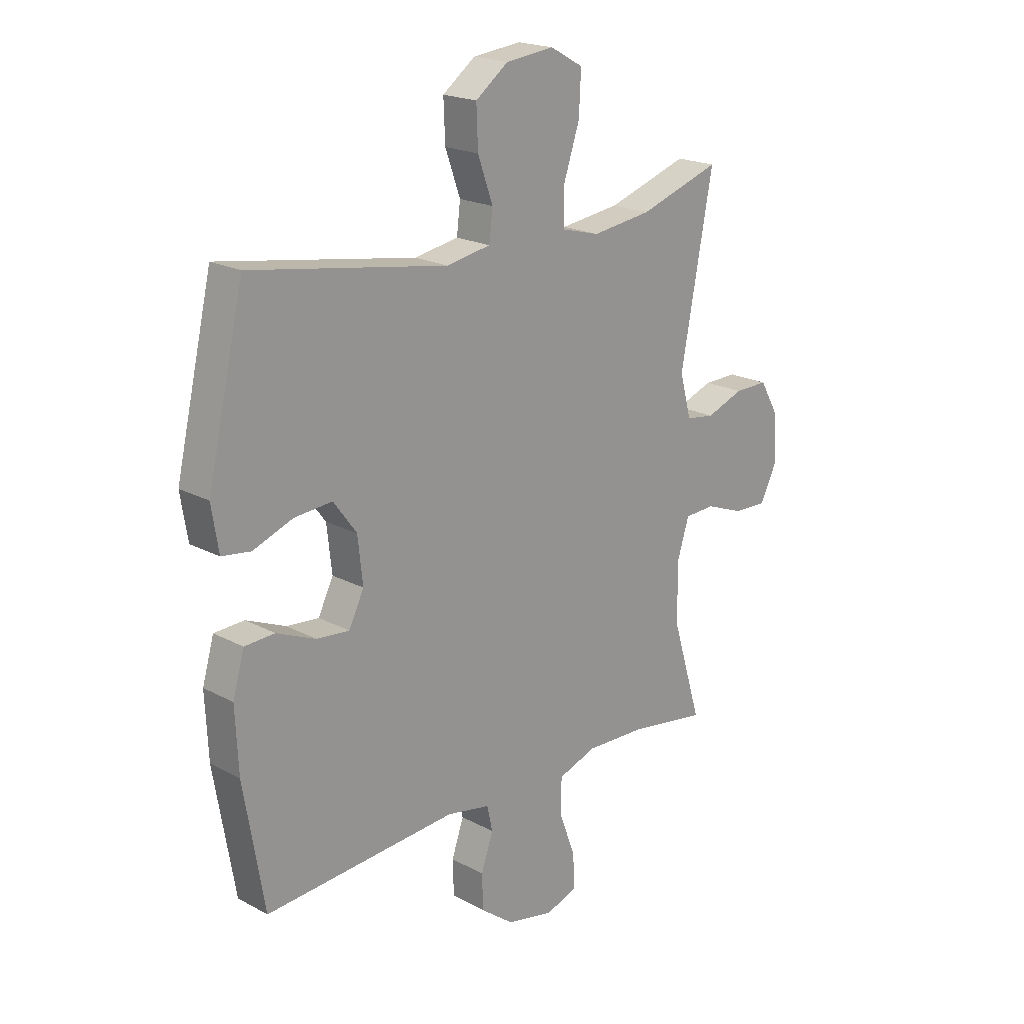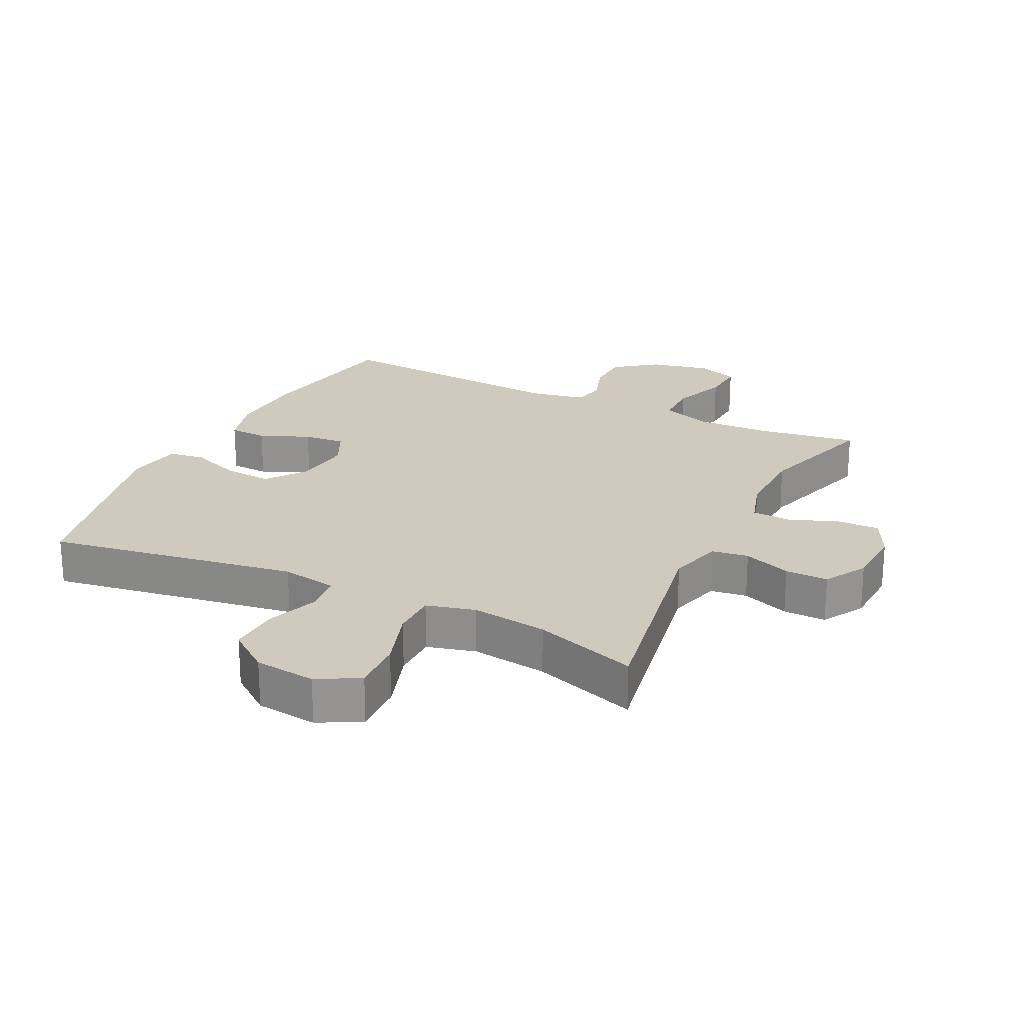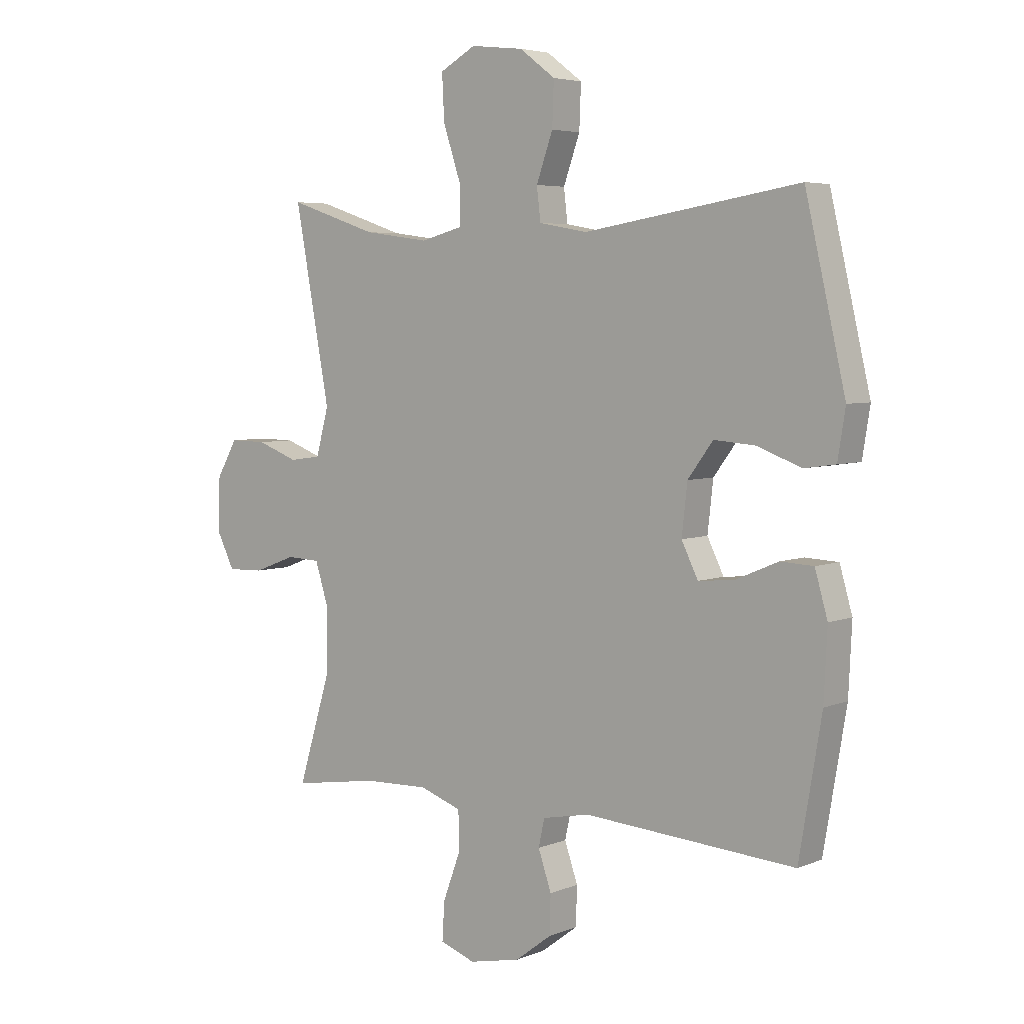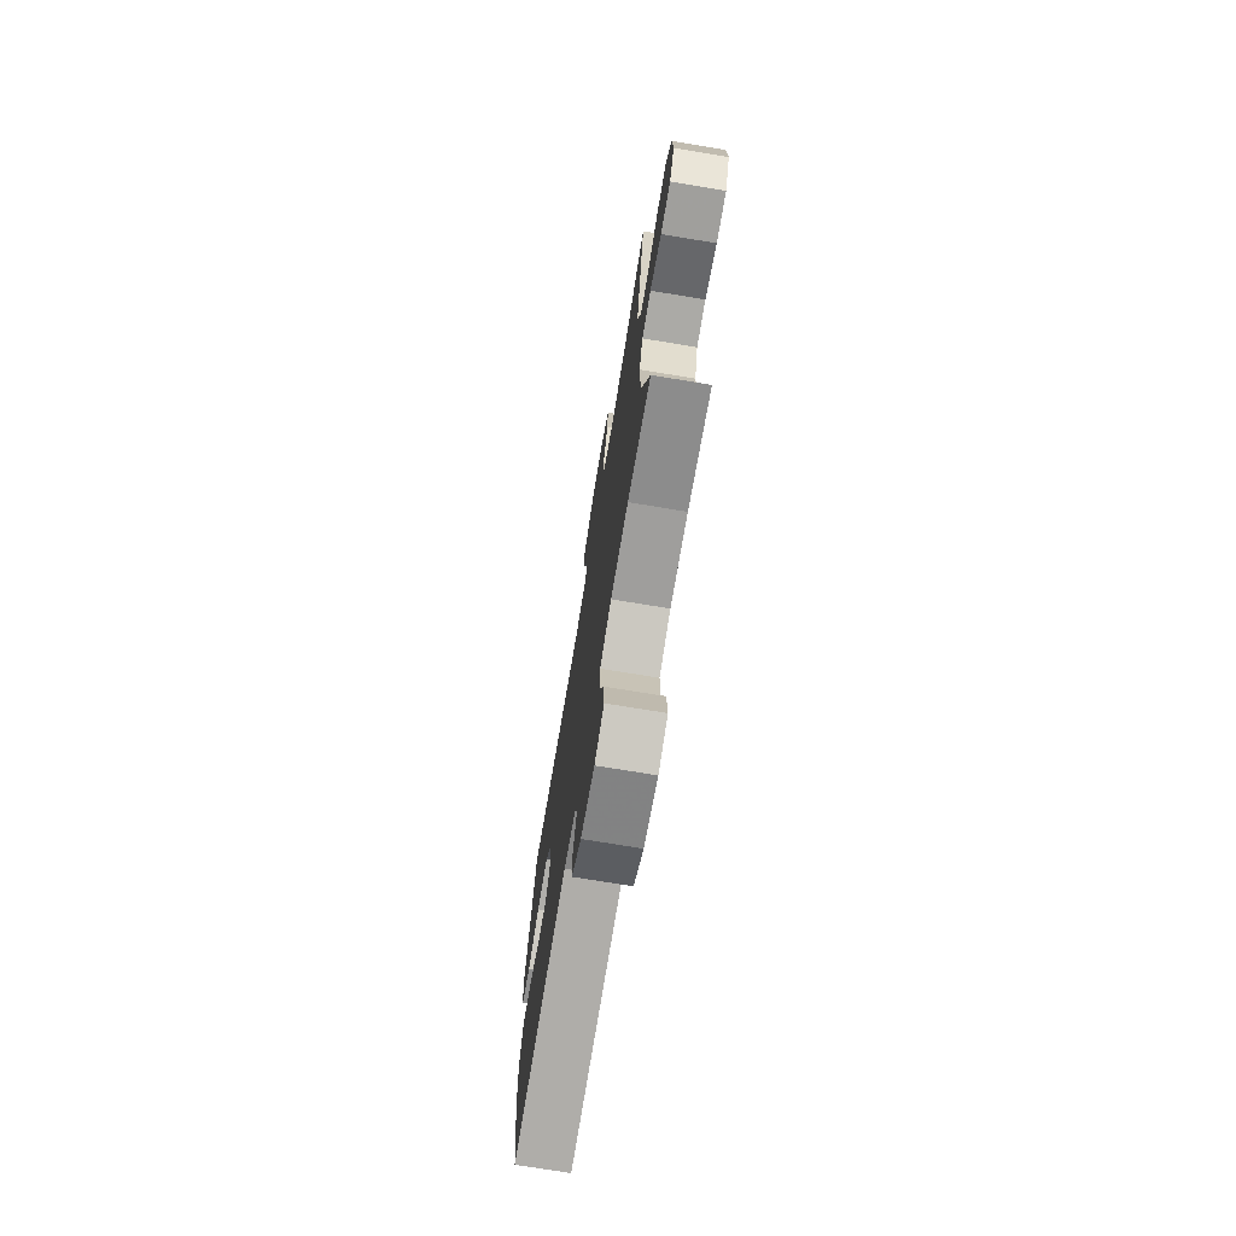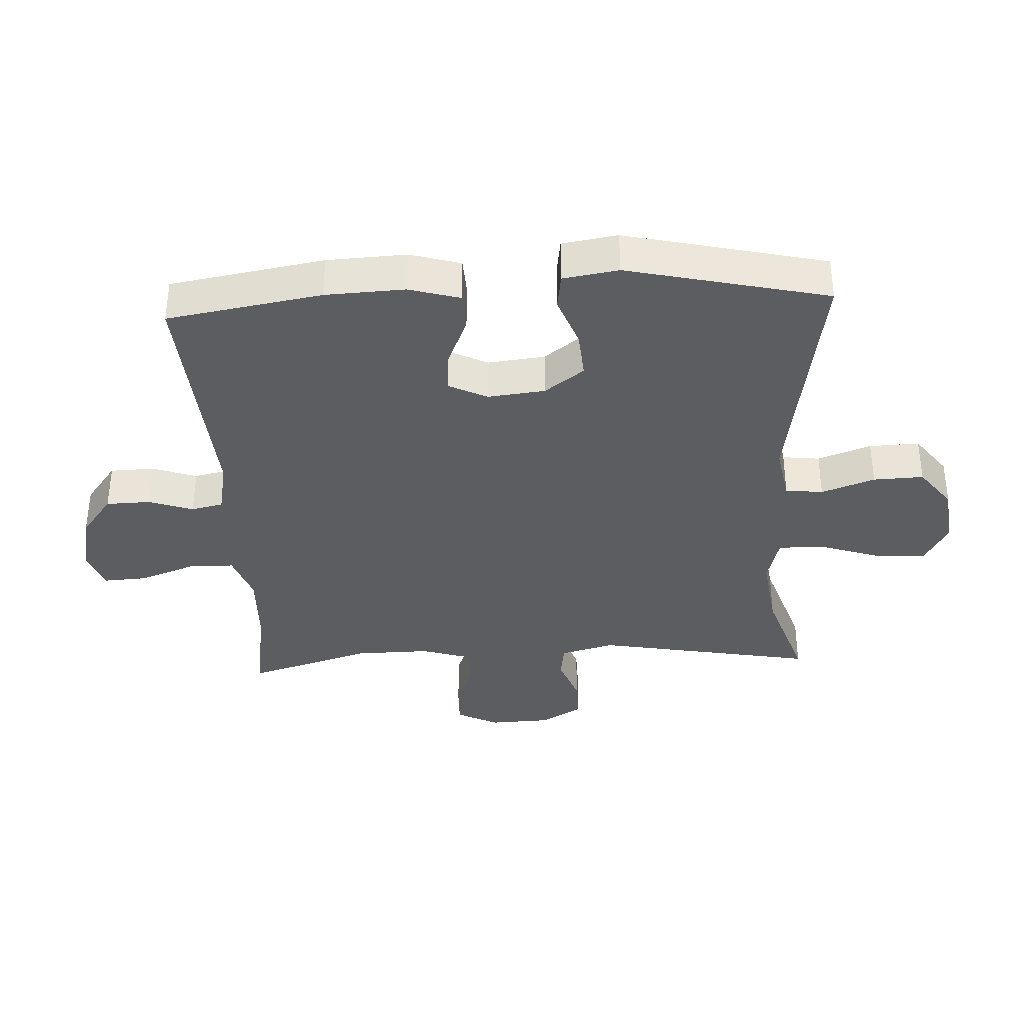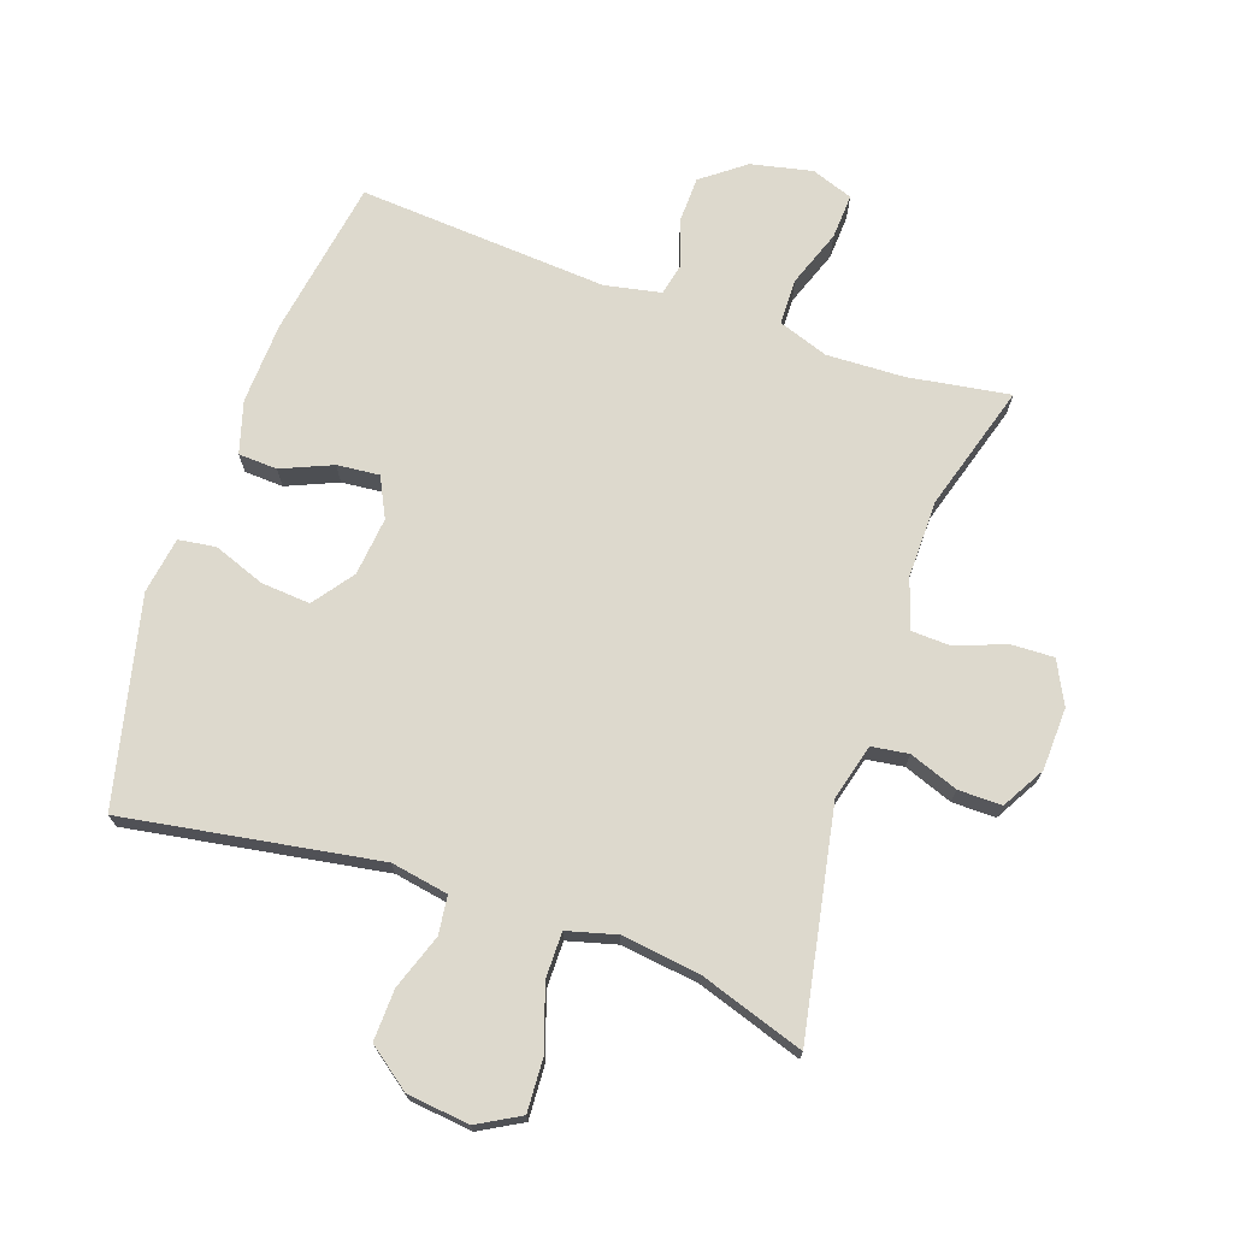
<metadata>
{"format":"obj","ext":"obj","renderer":"f3d","projection":"perspective","resolution":1024,"background":"white","views":[{"elev":20.0,"azim":-45.5,"up":"+Z"},{"elev":23.0,"azim":26.3,"up":"+Y"},{"elev":4.9,"azim":-141.5,"up":"+Z"},{"elev":-73.0,"azim":80.6,"up":"+Z"},{"elev":-36.3,"azim":-87.1,"up":"+Y"},{"elev":72.0,"azim":18.9,"up":"+Y"}]}
</metadata>
<code>
v -0.5 0.07 0.5
v -0.109 0.07 0.437
v -0.021 0.07 0.453
v -0.014 0.07 0.512
v -0.044 0.07 0.596
v -0.047 0.07 0.675
v 0.018 0.07 0.724
v 0.114 0.07 0.735
v 0.179 0.07 0.699
v 0.175 0.07 0.617
v 0.143 0.07 0.521
v 0.143 0.07 0.45
v 0.219 0.07 0.43
v 0.338 0.07 0.446
v 0.5 0.07 0.5
v 0.436 0.07 0.154
v 0.459 0.07 0.069
v 0.516 0.07 0.061
v 0.591 0.07 0.089
v 0.658 0.07 0.09
v 0.696 0.07 0.024
v 0.7 0.07 -0.072
v 0.667 0.07 -0.138
v 0.601 0.07 -0.136
v 0.524 0.07 -0.107
v 0.463 0.07 -0.11
v 0.439 0.07 -0.187
v 0.441 0.07 -0.306
v 0.5 0.07 -0.5
v 0.344 0.07 -0.476
v 0.225 0.07 -0.472
v 0.148 0.07 -0.499
v 0.147 0.07 -0.57
v 0.179 0.07 -0.657
v 0.183 0.07 -0.726
v 0.119 0.07 -0.749
v 0.025 0.07 -0.729
v -0.041 0.07 -0.679
v -0.043 0.07 -0.609
v -0.019 0.07 -0.539
v -0.03 0.07 -0.489
v -0.116 0.07 -0.472
v -0.5 0.07 -0.5
v -0.541 0.07 -0.257
v -0.547 0.07 -0.132
v -0.524 0.07 -0.052
v -0.464 0.07 -0.049
v -0.386 0.07 -0.082
v -0.321 0.07 -0.088
v -0.291 0.07 -0.027
v -0.301 0.07 0.063
v -0.347 0.07 0.125
v -0.422 0.07 0.119
v -0.502 0.07 0.089
v -0.559 0.07 0.097
v -0.573 0.07 0.184
v -0.5 0 0.5
v -0.109 0 0.437
v -0.021 0 0.453
v -0.014 0 0.512
v -0.044 0 0.596
v -0.047 0 0.675
v 0.018 0 0.724
v 0.114 0 0.735
v 0.179 0 0.699
v 0.175 0 0.617
v 0.143 0 0.521
v 0.143 0 0.45
v 0.219 0 0.43
v 0.338 0 0.446
v 0.5 0 0.5
v 0.436 0 0.154
v 0.459 0 0.069
v 0.516 0 0.061
v 0.591 0 0.089
v 0.658 0 0.09
v 0.696 0 0.024
v 0.7 0 -0.072
v 0.667 0 -0.138
v 0.601 0 -0.136
v 0.524 0 -0.107
v 0.463 0 -0.11
v 0.439 0 -0.187
v 0.441 0 -0.306
v 0.5 0 -0.5
v 0.344 0 -0.476
v 0.225 0 -0.472
v 0.148 0 -0.499
v 0.147 0 -0.57
v 0.179 0 -0.657
v 0.183 0 -0.726
v 0.119 0 -0.749
v 0.025 0 -0.729
v -0.041 0 -0.679
v -0.043 0 -0.609
v -0.019 0 -0.539
v -0.03 0 -0.489
v -0.116 0 -0.472
v -0.5 0 -0.5
v -0.541 0 -0.257
v -0.547 0 -0.132
v -0.524 0 -0.052
v -0.464 0 -0.049
v -0.386 0 -0.082
v -0.321 0 -0.088
v -0.291 0 -0.027
v -0.301 0 0.063
v -0.347 0 0.125
v -0.422 0 0.119
v -0.502 0 0.089
v -0.559 0 0.097
v -0.573 0 0.184
f 56 1 2
f 55 56 2
f 54 55 2
f 53 54 2
f 52 53 2 3
f 51 52 3
f 50 51 3
f 49 50 3
f 46 47 48
f 45 46 48
f 44 45 48
f 43 44 48
f 42 43 48
f 41 42 48 49
f 38 39 40
f 37 38 40
f 36 37 40
f 35 36 40
f 34 35 40
f 33 34 40
f 32 33 40 41
f 41 49 3
f 32 41 3
f 31 32 3
f 28 29 30
f 31 3 4
f 30 31 4
f 28 30 4
f 27 28 4
f 23 24 25
f 22 23 25
f 21 22 25
f 20 21 25
f 19 20 25
f 18 19 25
f 17 18 25 26
f 27 4 5
f 26 27 5
f 17 26 5
f 16 17 5
f 9 10 11
f 8 9 11
f 7 8 11
f 6 7 11
f 5 6 11
f 5 11 12
f 16 5 12
f 14 15 16
f 13 14 16
f 12 13 16
f 58 57 112
f 58 112 111
f 58 111 110
f 58 110 109
f 59 58 109 108
f 59 108 107
f 59 107 106
f 59 106 105
f 104 103 102
f 104 102 101
f 104 101 100
f 104 100 99
f 104 99 98
f 105 104 98 97
f 96 95 94
f 96 94 93
f 96 93 92
f 96 92 91
f 96 91 90
f 96 90 89
f 97 96 89 88
f 59 105 97
f 59 97 88
f 59 88 87
f 86 85 84
f 60 59 87
f 60 87 86
f 60 86 84
f 60 84 83
f 81 80 79
f 81 79 78
f 81 78 77
f 81 77 76
f 81 76 75
f 81 75 74
f 82 81 74 73
f 61 60 83
f 61 83 82
f 61 82 73
f 61 73 72
f 67 66 65
f 67 65 64
f 67 64 63
f 67 63 62
f 67 62 61
f 68 67 61
f 68 61 72
f 72 71 70
f 72 70 69
f 72 69 68
f 1 57 58 2
f 2 58 59 3
f 3 59 60 4
f 4 60 61 5
f 5 61 62 6
f 6 62 63 7
f 7 63 64 8
f 8 64 65 9
f 9 65 66 10
f 10 66 67 11
f 11 67 68 12
f 12 68 69 13
f 13 69 70 14
f 14 70 71 15
f 15 71 72 16
f 16 72 73 17
f 17 73 74 18
f 18 74 75 19
f 19 75 76 20
f 20 76 77 21
f 21 77 78 22
f 22 78 79 23
f 23 79 80 24
f 24 80 81 25
f 25 81 82 26
f 26 82 83 27
f 27 83 84 28
f 28 84 85 29
f 29 85 86 30
f 30 86 87 31
f 31 87 88 32
f 32 88 89 33
f 33 89 90 34
f 34 90 91 35
f 35 91 92 36
f 36 92 93 37
f 37 93 94 38
f 38 94 95 39
f 39 95 96 40
f 40 96 97 41
f 41 97 98 42
f 42 98 99 43
f 43 99 100 44
f 44 100 101 45
f 45 101 102 46
f 46 102 103 47
f 47 103 104 48
f 48 104 105 49
f 49 105 106 50
f 50 106 107 51
f 51 107 108 52
f 52 108 109 53
f 53 109 110 54
f 54 110 111 55
f 55 111 112 56
f 56 112 57 1

</code>
